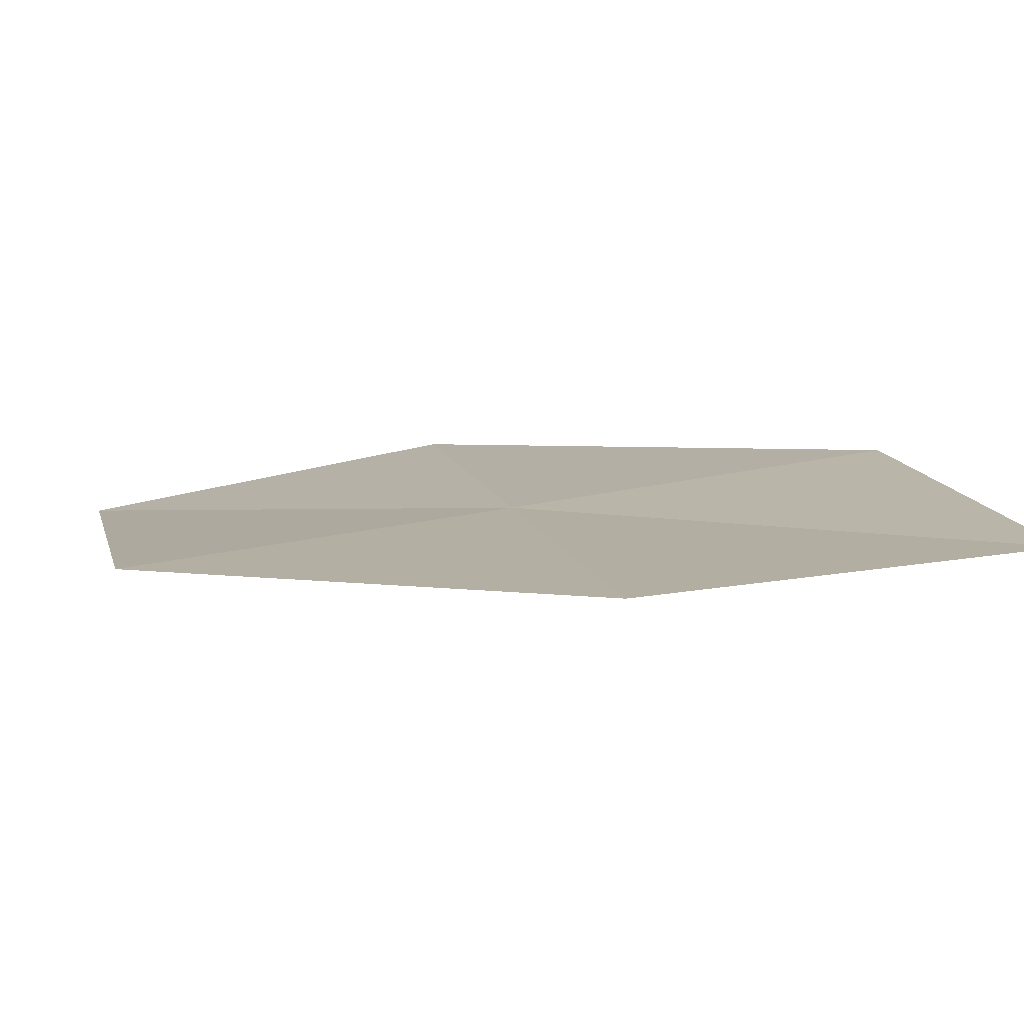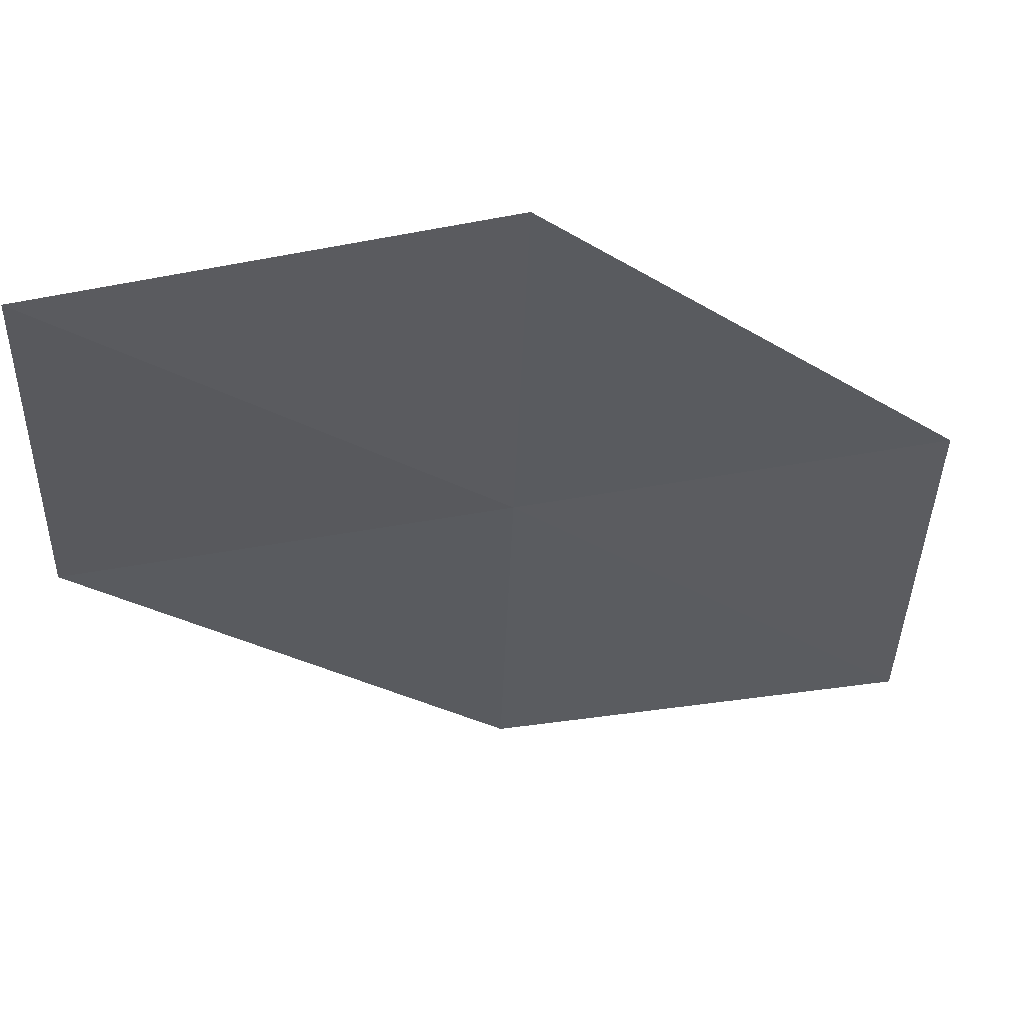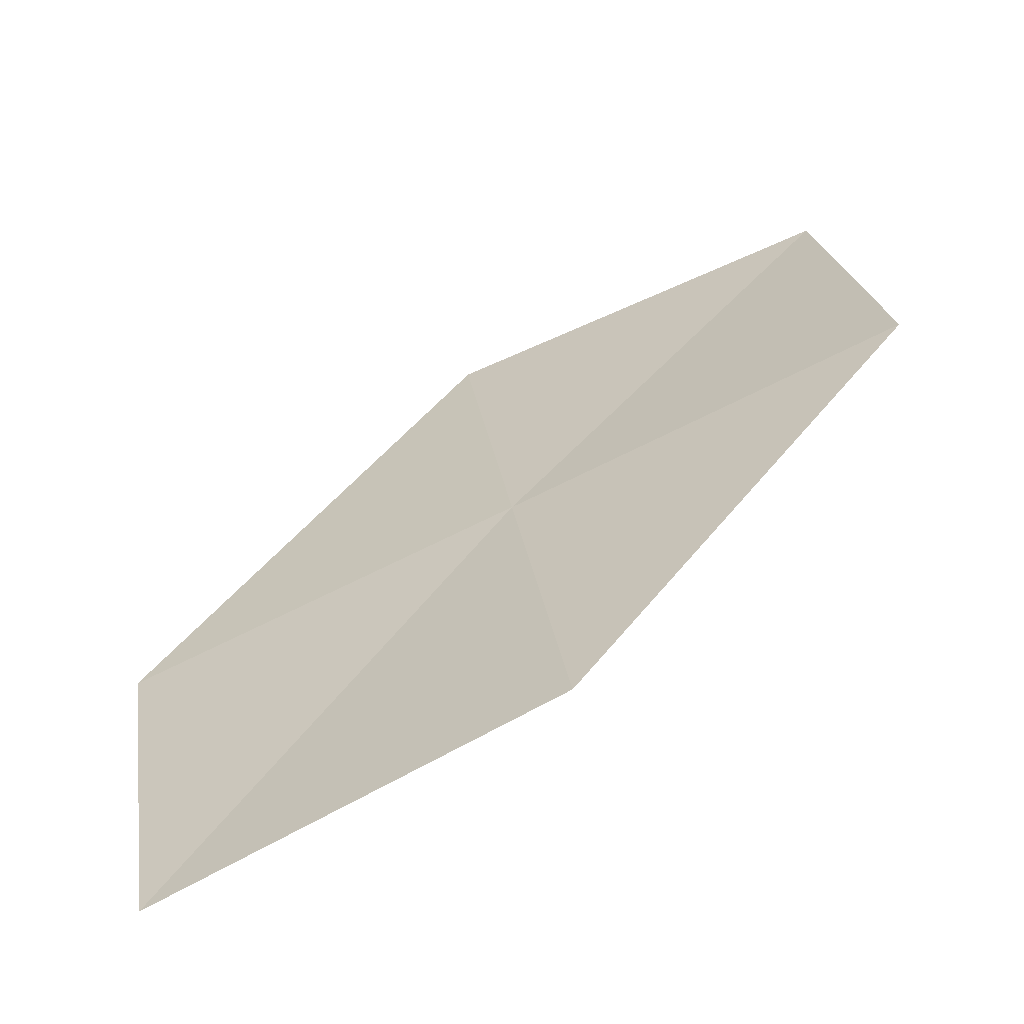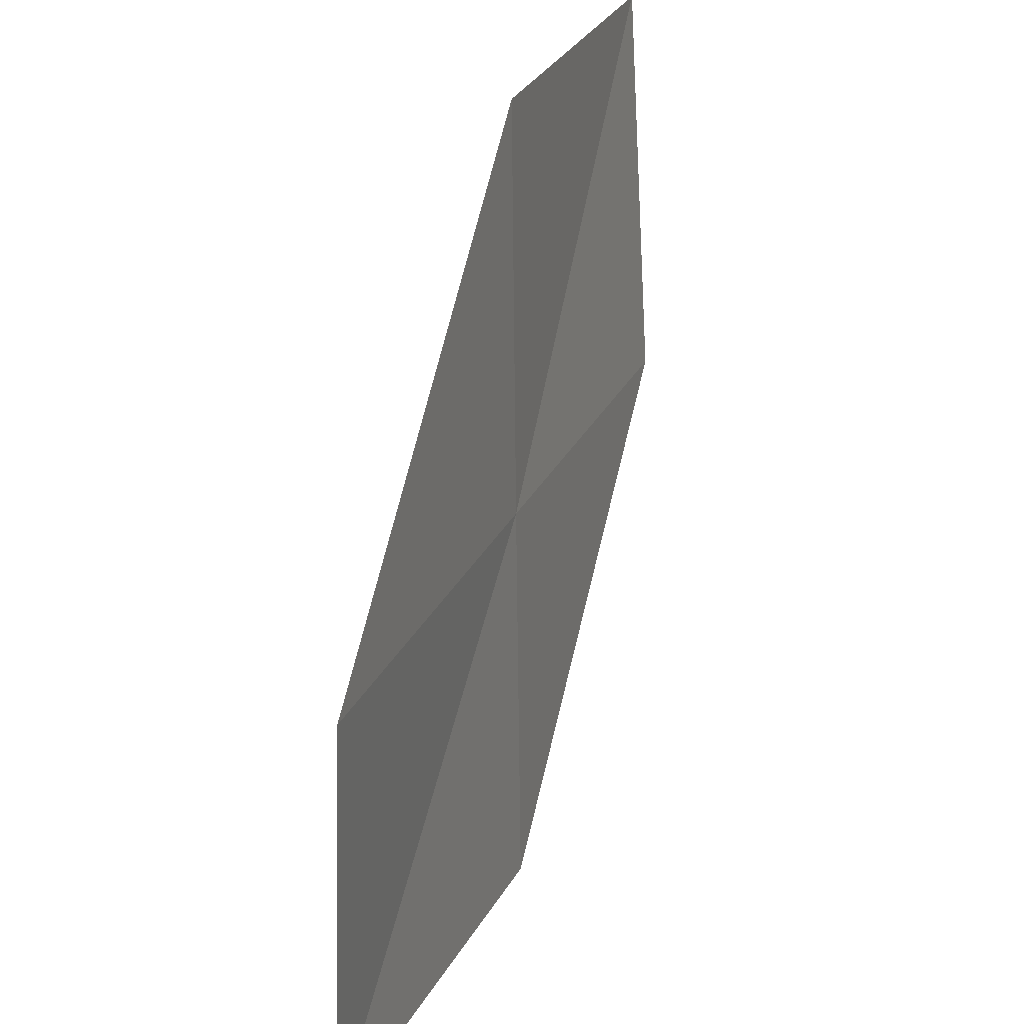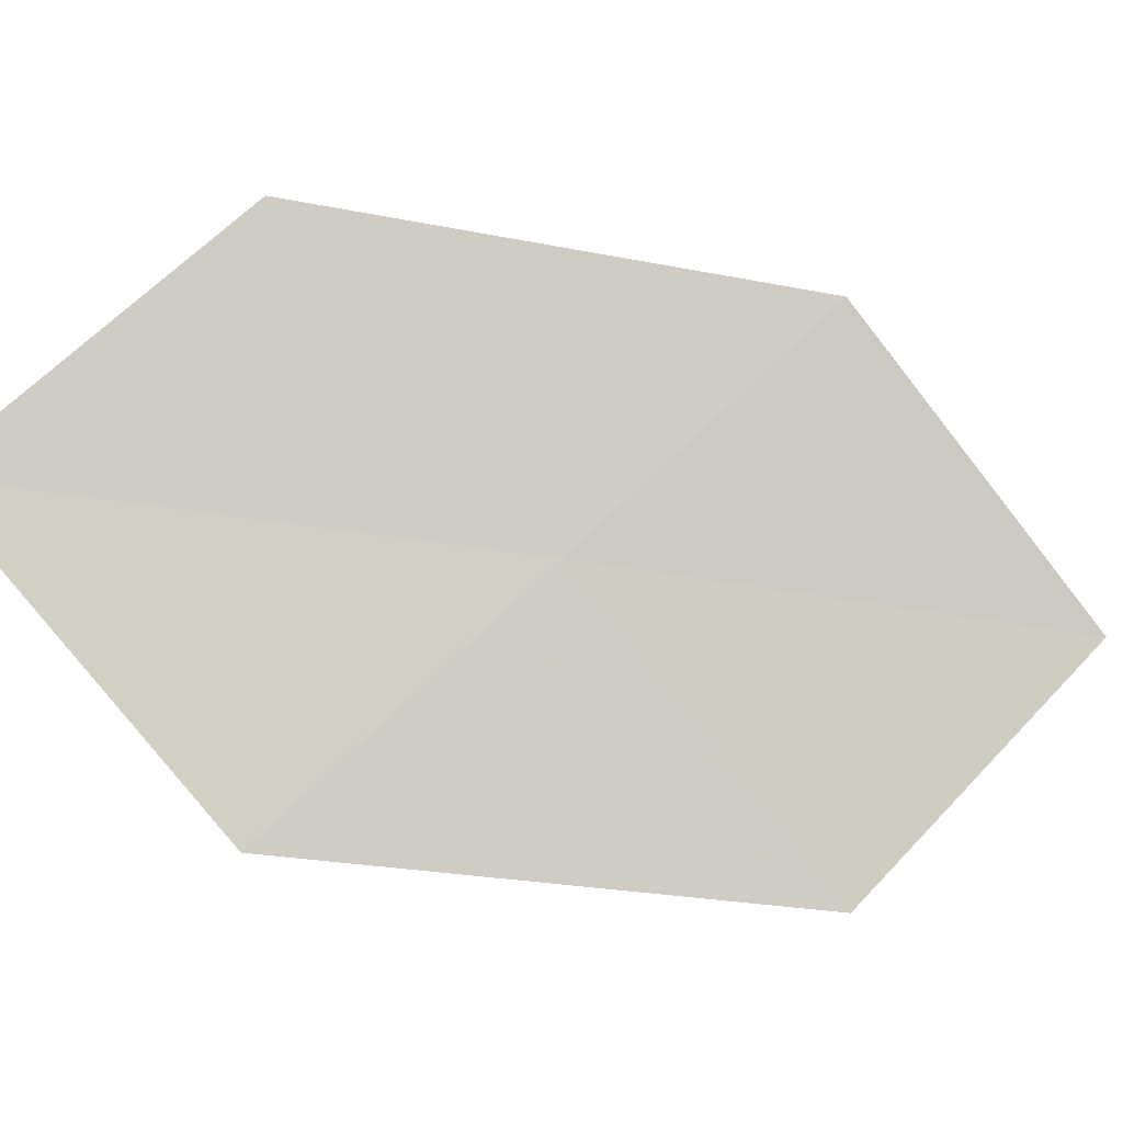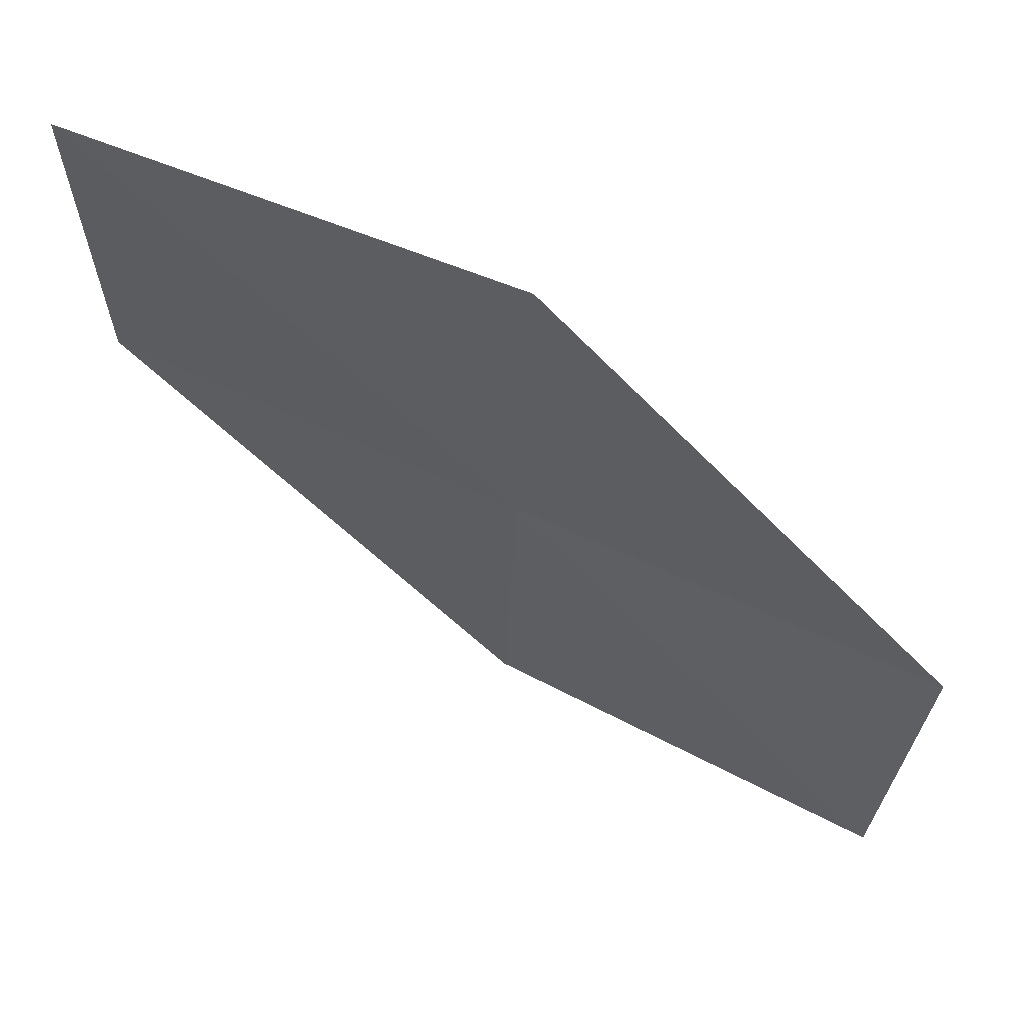
<metadata>
{"format":"obj","ext":"obj","renderer":"f3d","projection":"perspective","resolution":1024,"background":"white","views":[{"elev":36.4,"azim":75.9,"up":"+Y"},{"elev":53.9,"azim":14.4,"up":"+Z"},{"elev":24.0,"azim":-5.6,"up":"+Y"},{"elev":24.3,"azim":134.5,"up":"+Z"},{"elev":61.3,"azim":-134.2,"up":"+Y"},{"elev":64.2,"azim":50.1,"up":"+Z"}]}
</metadata>
<code>
v 19.42 16.09 39.19
v 20.7 16.62 37.85
v 19.38 16.08 37.85
v 20.71 16.7 39.19
v 19.46 16.12 40.53
v 18.13 15.49 39.19
v 18.2 15.45 40.53
f 1 3 2
f 1 2 4
f 1 4 5
f 1 6 3
f 1 7 6
f 1 5 7

</code>
